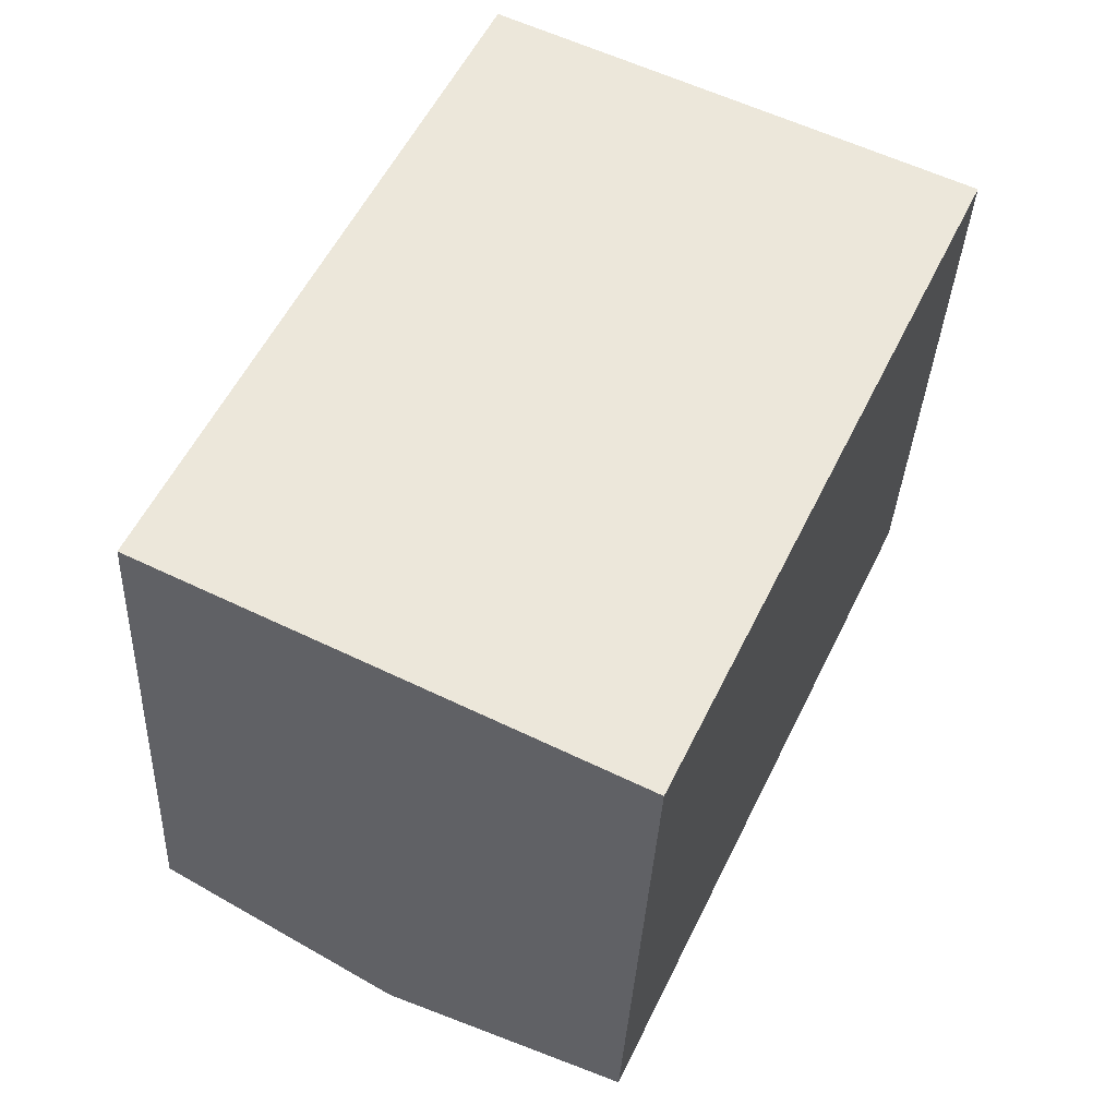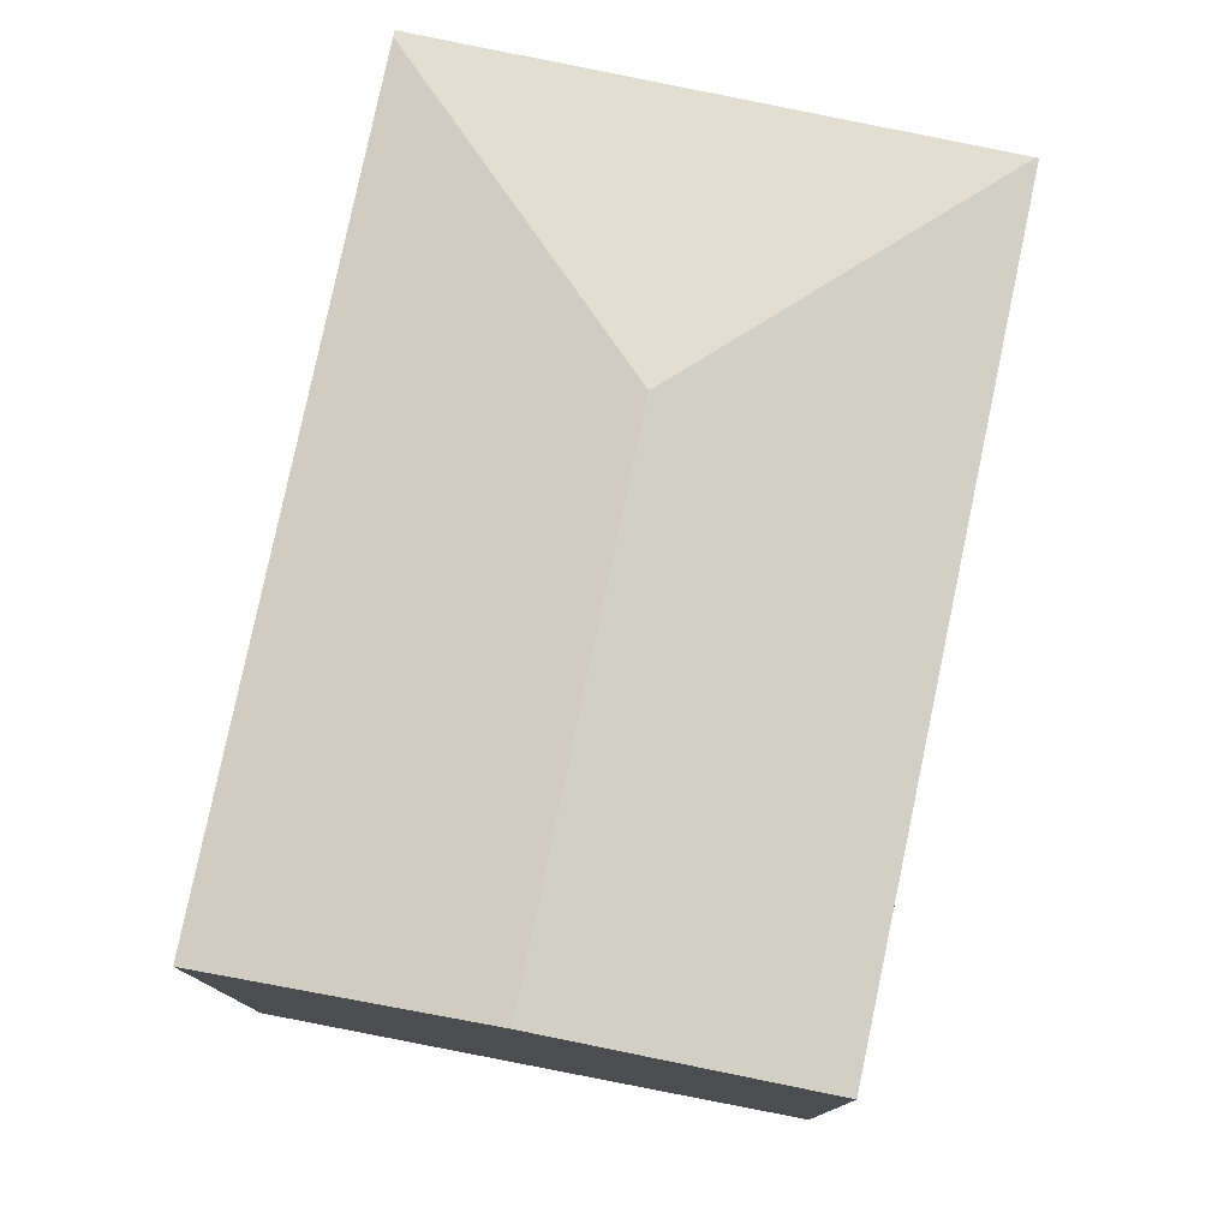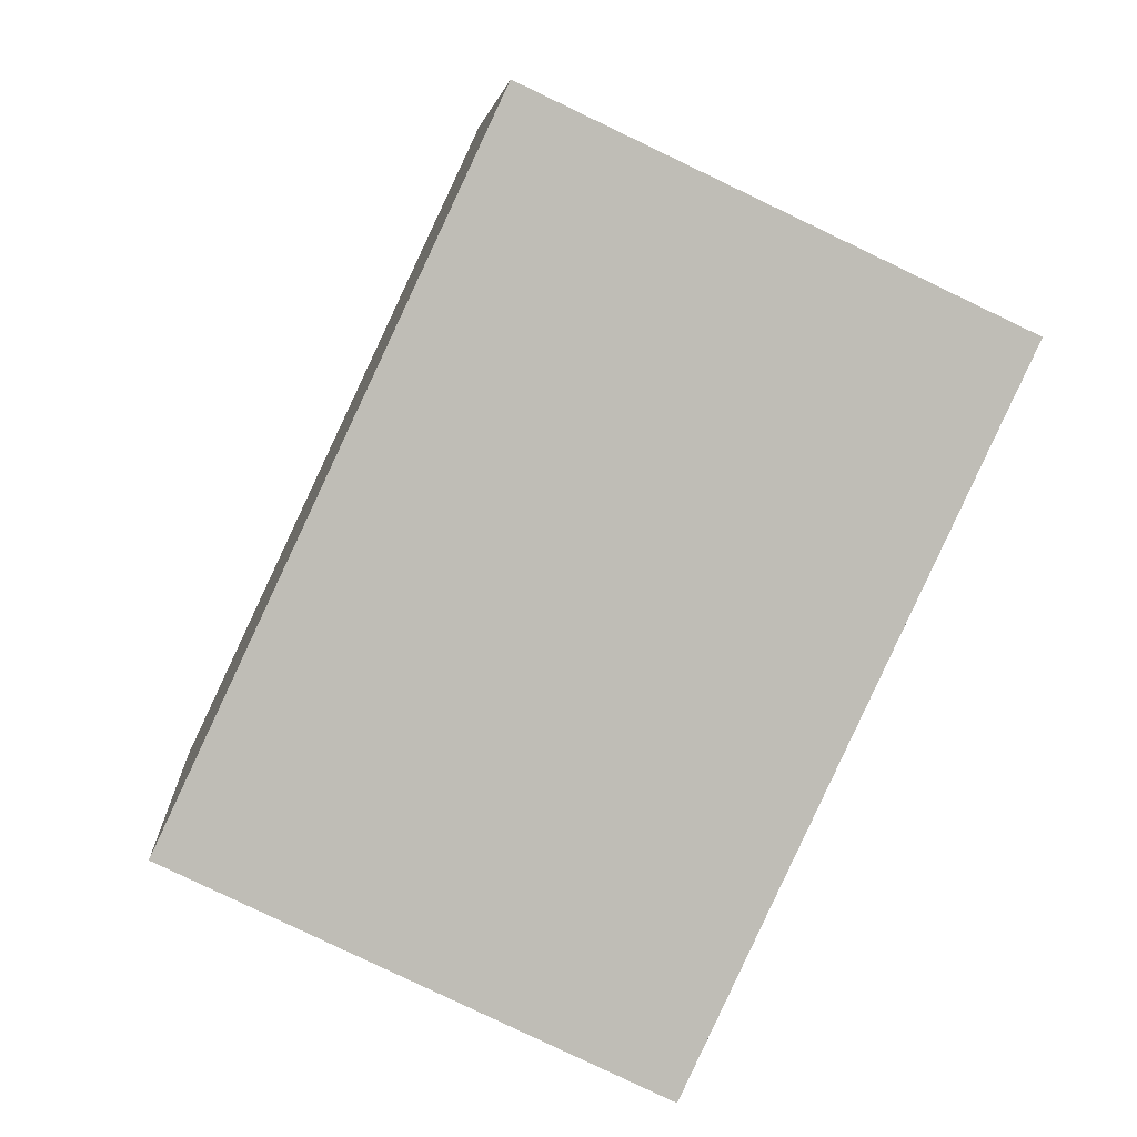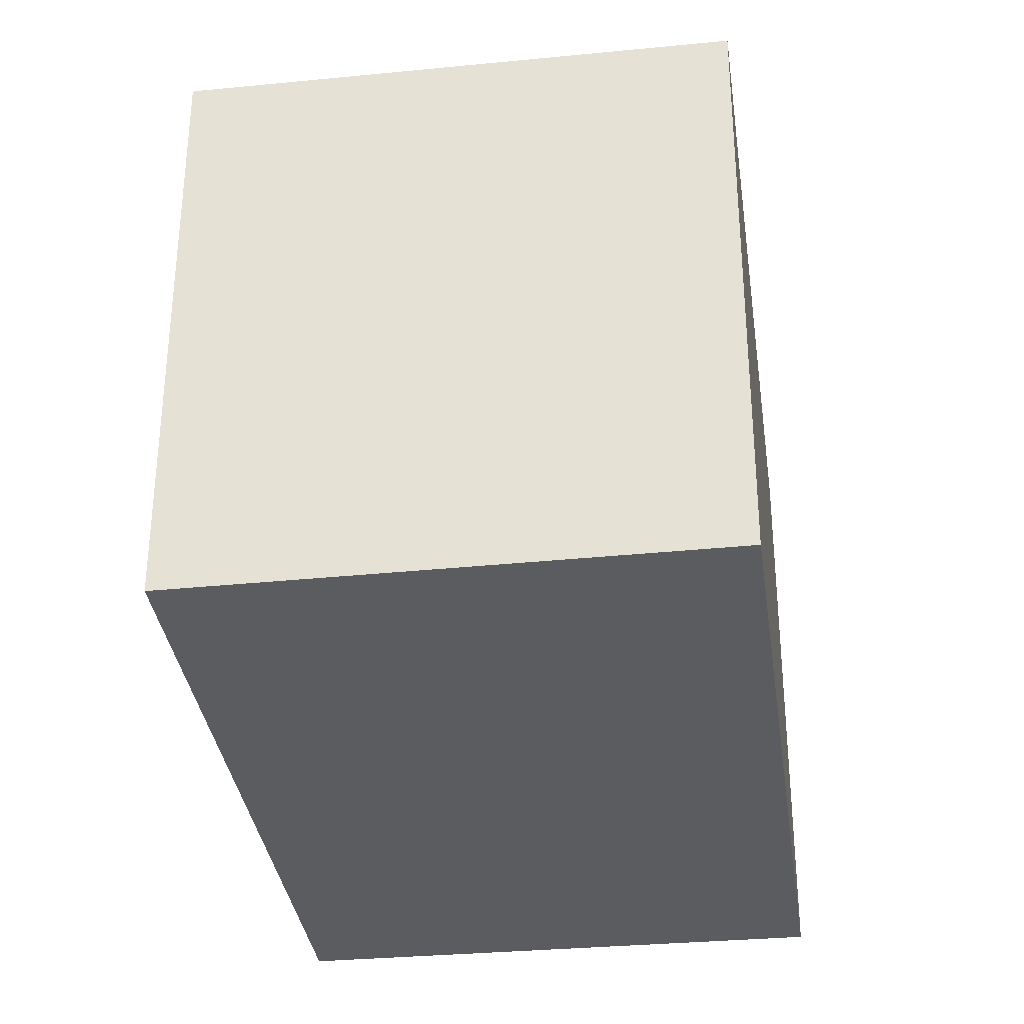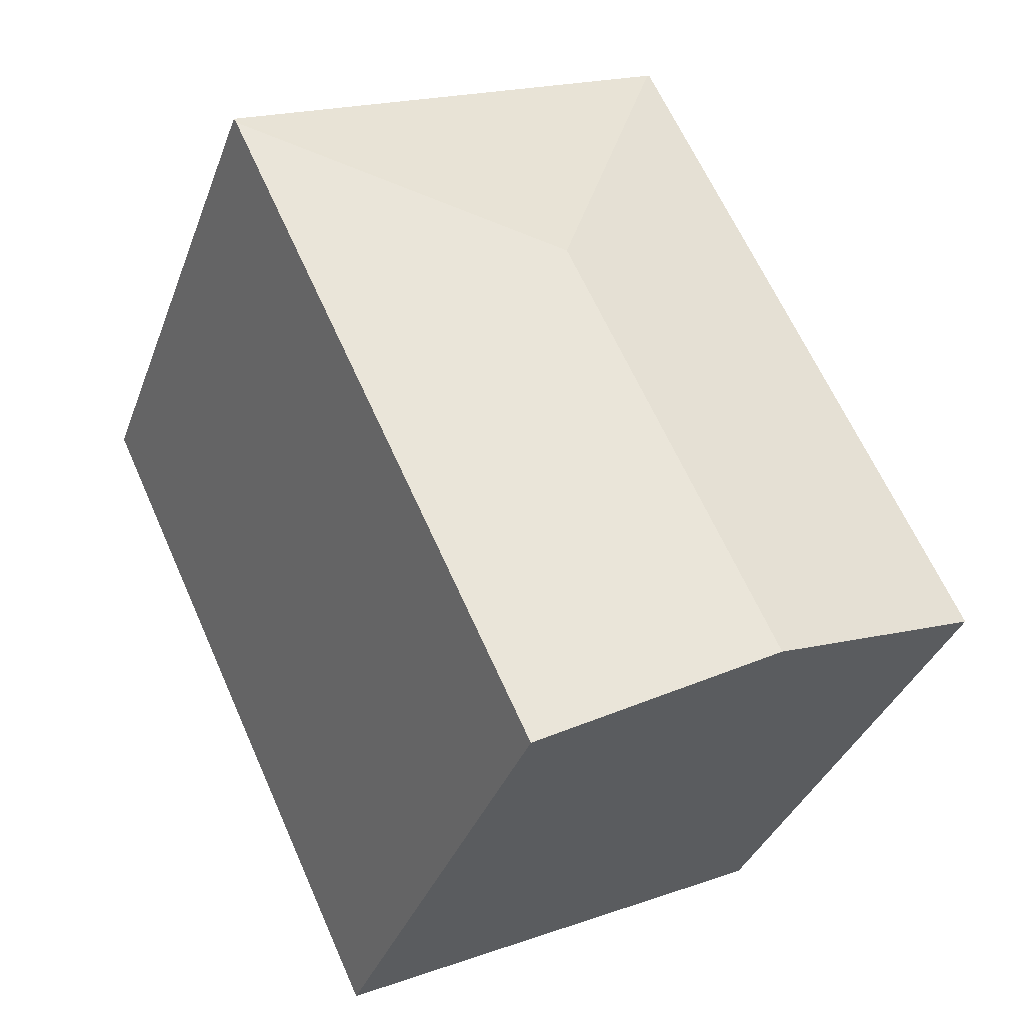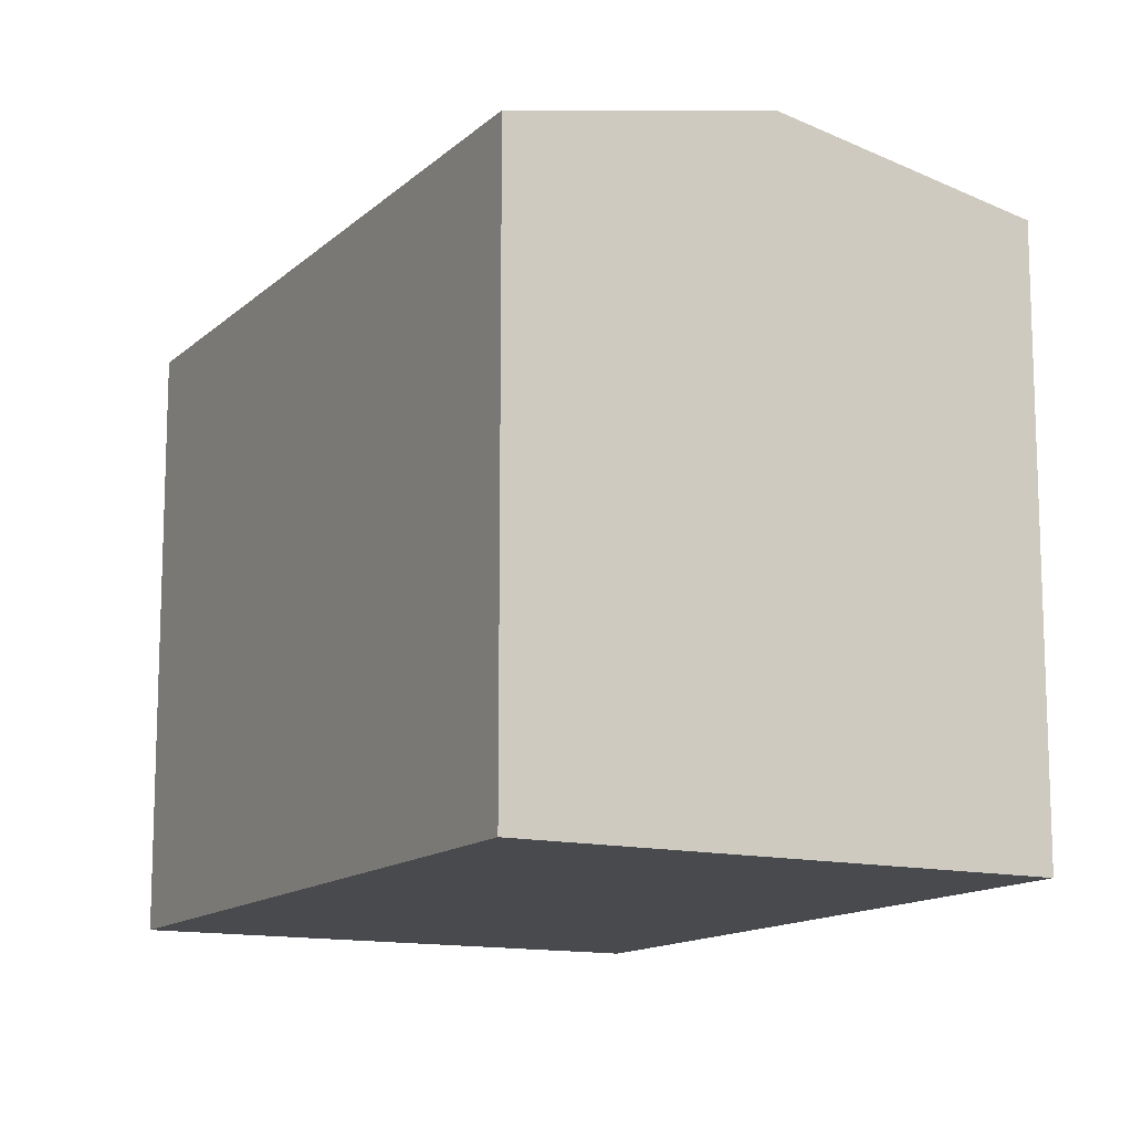
<metadata>
{"format":"obj","ext":"obj","renderer":"f3d","projection":"perspective","resolution":1024,"background":"white","views":[{"elev":-34.9,"azim":-2.6,"up":"+Z"},{"elev":79.2,"azim":-142.9,"up":"+Y"},{"elev":5.4,"azim":-4.7,"up":"+Z"},{"elev":-34.5,"azim":33.0,"up":"+Y"},{"elev":-35.8,"azim":161.1,"up":"+Z"},{"elev":-13.2,"azim":177.3,"up":"+Y"}]}
</metadata>
<code>
v  19.24 17.32 15.81
v  13.3 18.88 9.91
v  9.652 17.36 20.32
v  23.72 17.31 13.7
v  23.68 17.32 13.62
v  23.64 17.34 13.53
v  7.012 18.88 -3.447
v  14.02 17.34 -6.894
v  9.38 17.34 19.93
v  9.58 17.34 20.35
v  0 17.34 1.062e-15
v  14.02 4.221e-16 -6.894
v  0 0 0
v  7.012 2.111e-16 -3.447
v  9.38 -1.22e-15 19.93
v  9.58 -1.246e-15 20.35
v  9.652 -1.244e-15 20.32
v  19.24 -9.678e-16 15.81
v  23.72 -8.388e-16 13.7
v  23.68 -8.342e-16 13.62
v  23.64 -8.286e-16 13.53
g defaultobject
f 1 2 3
f 2 1 4
f 2 4 5
f 2 5 6
f 7 6 8
f 6 7 2
f 3 9 10
f 9 3 2
f 9 2 11
f 11 2 7
f 12 7 8
f 7 12 11
f 11 12 13
f 13 12 14
f 13 9 11
f 9 13 15
f 9 15 10
f 10 15 16
f 16 3 10
f 3 16 1
f 1 16 4
f 4 16 17
f 4 17 18
f 4 18 19
f 5 8 6
f 8 5 4
f 8 4 19
f 8 19 20
f 8 20 12
f 12 20 21
f 18 20 19
f 20 18 21
f 21 18 12
f 12 18 14
f 14 18 17
f 14 17 13
f 13 17 15
f 15 17 16

</code>
